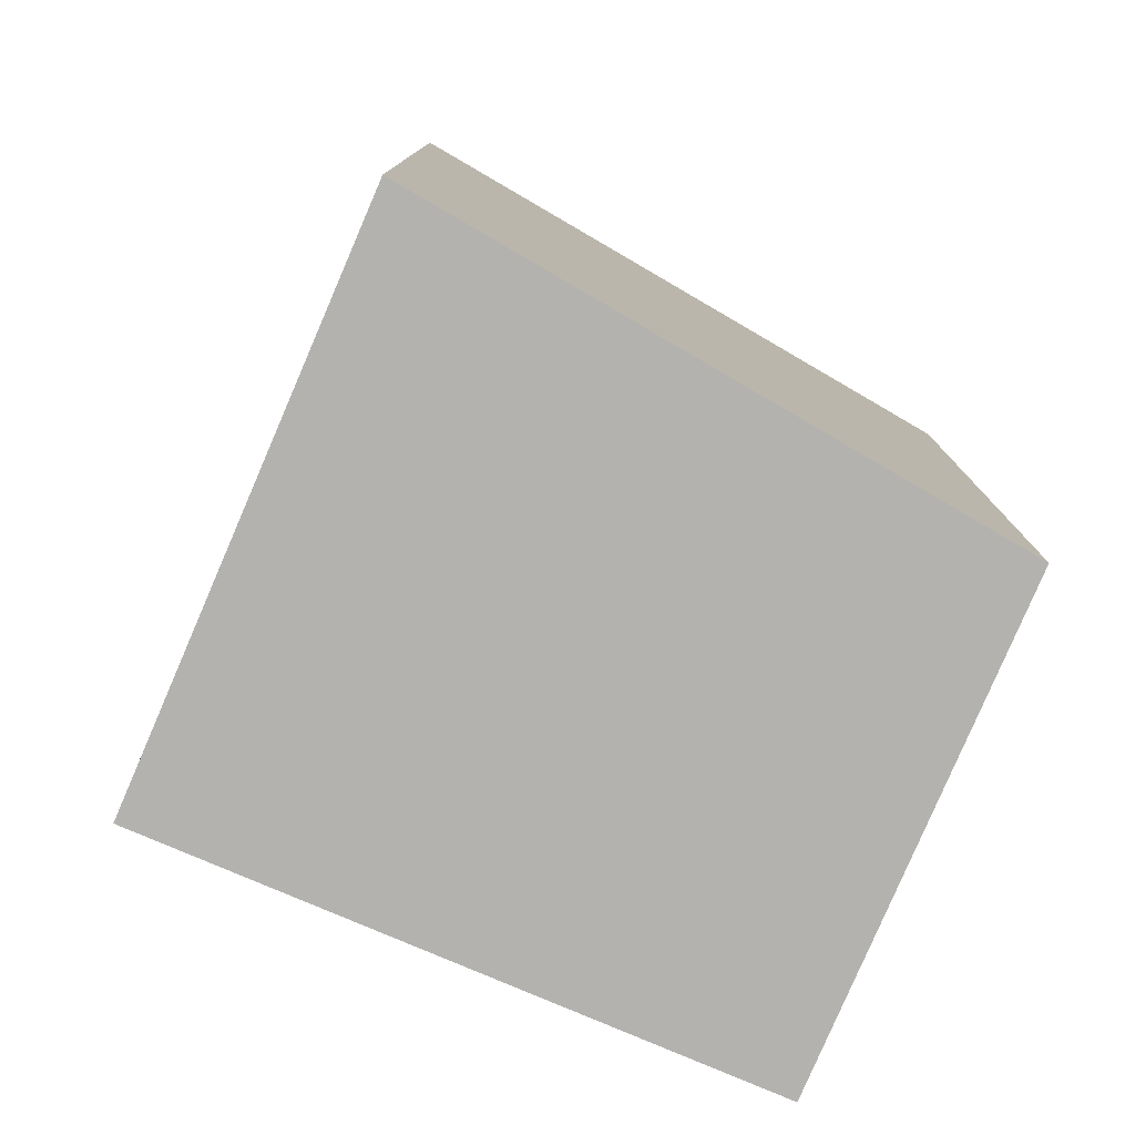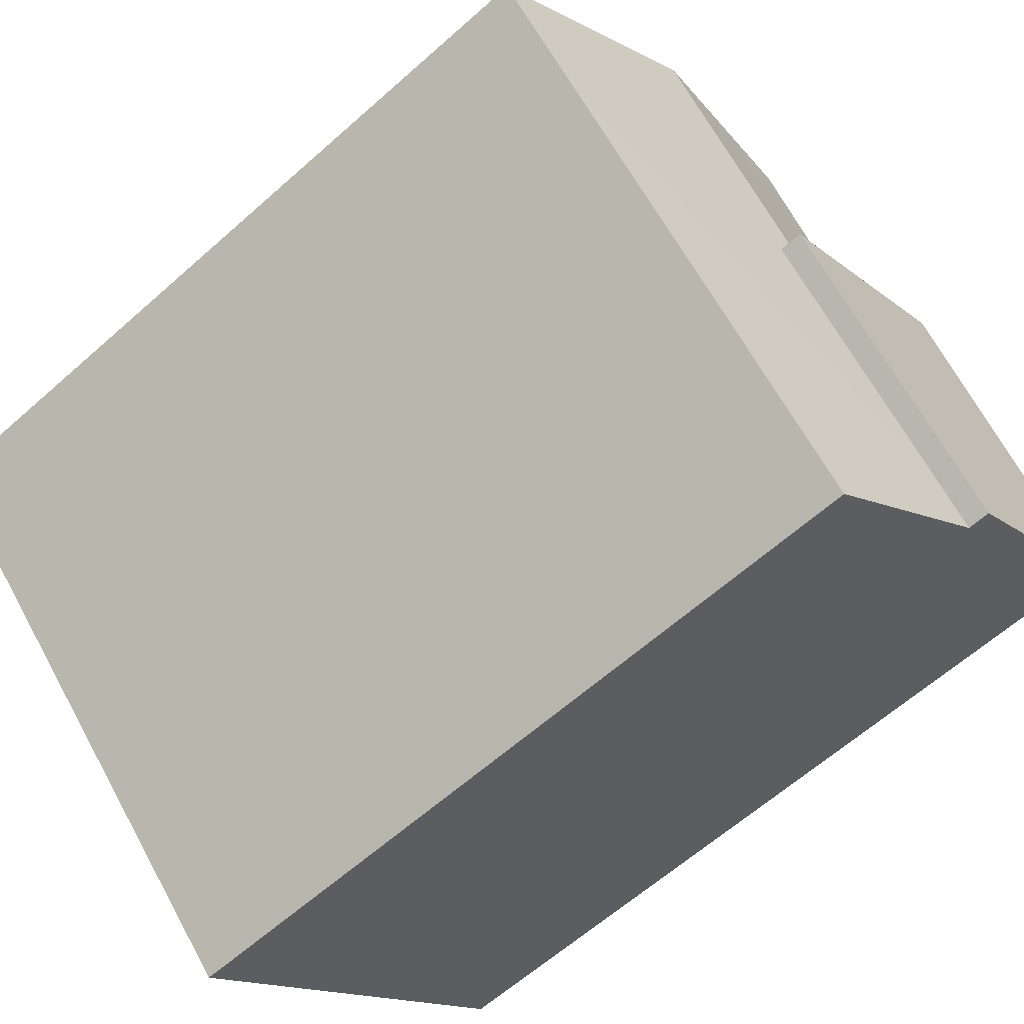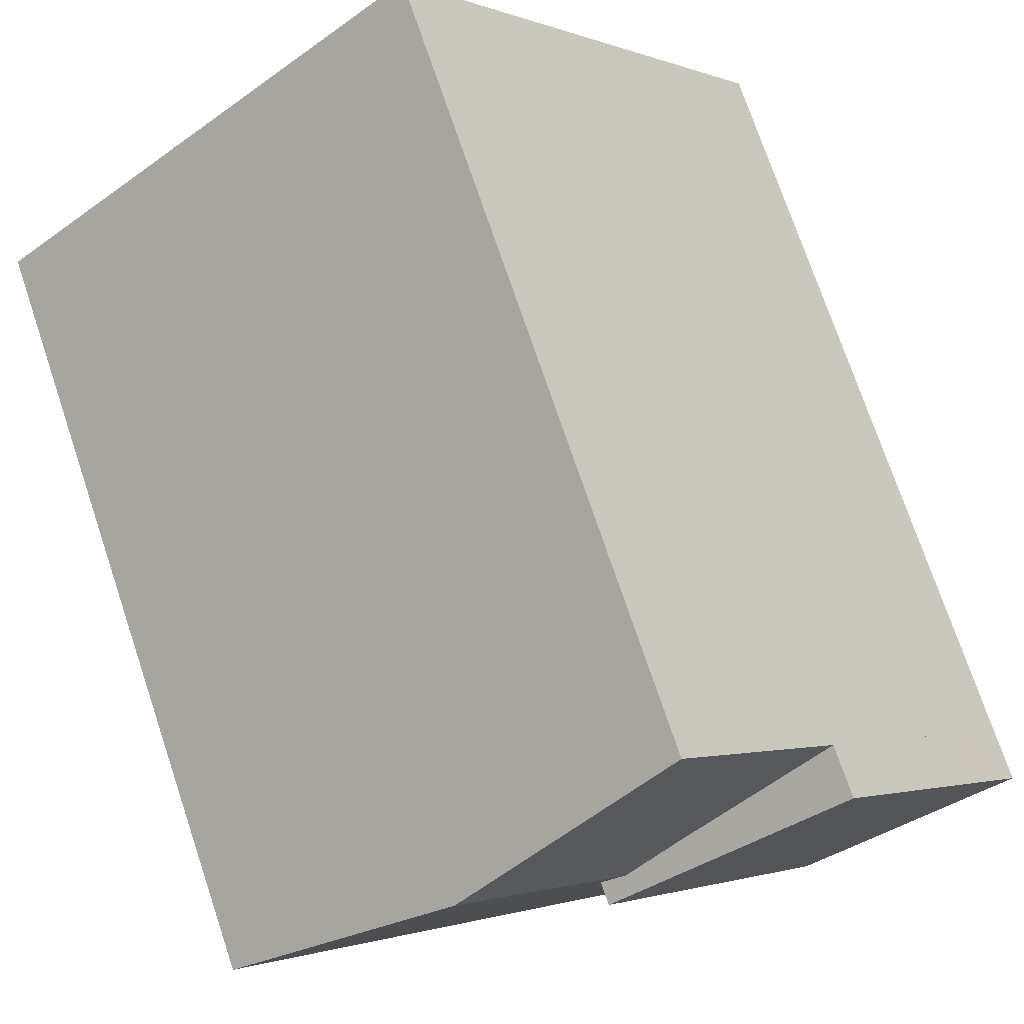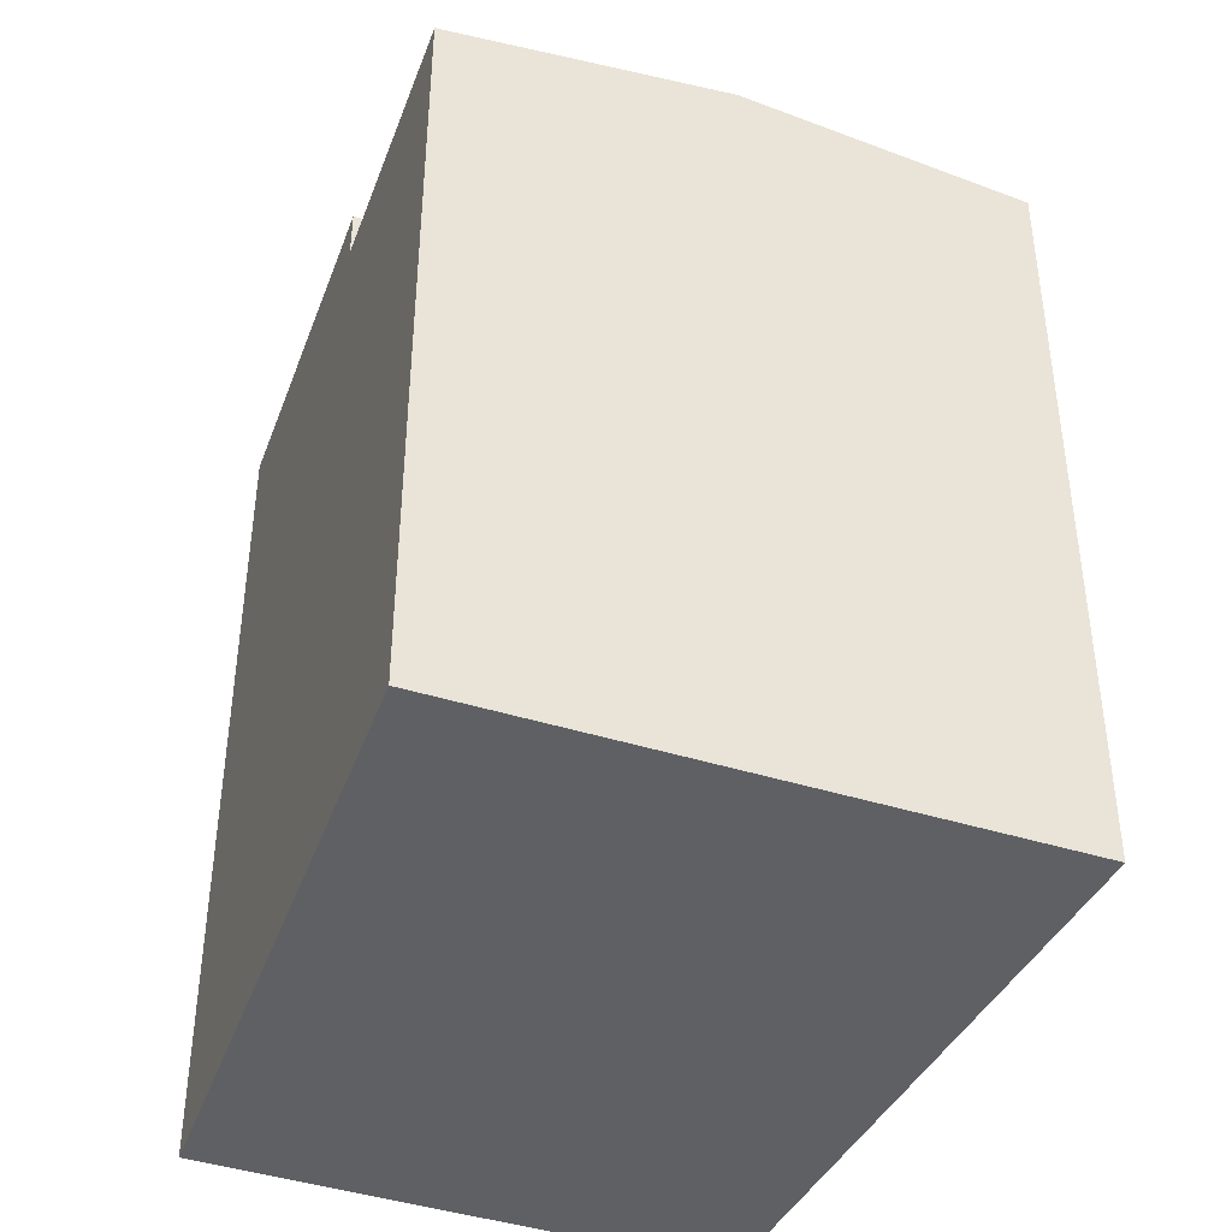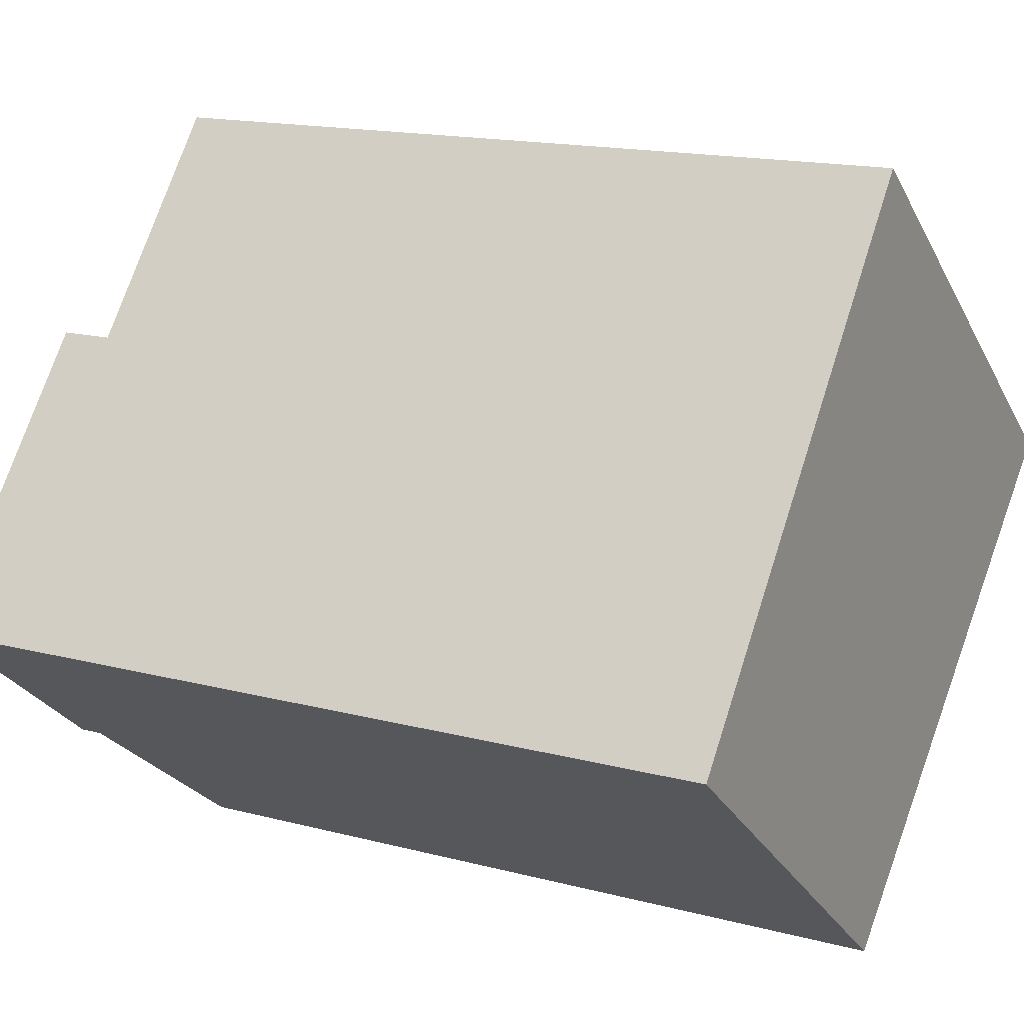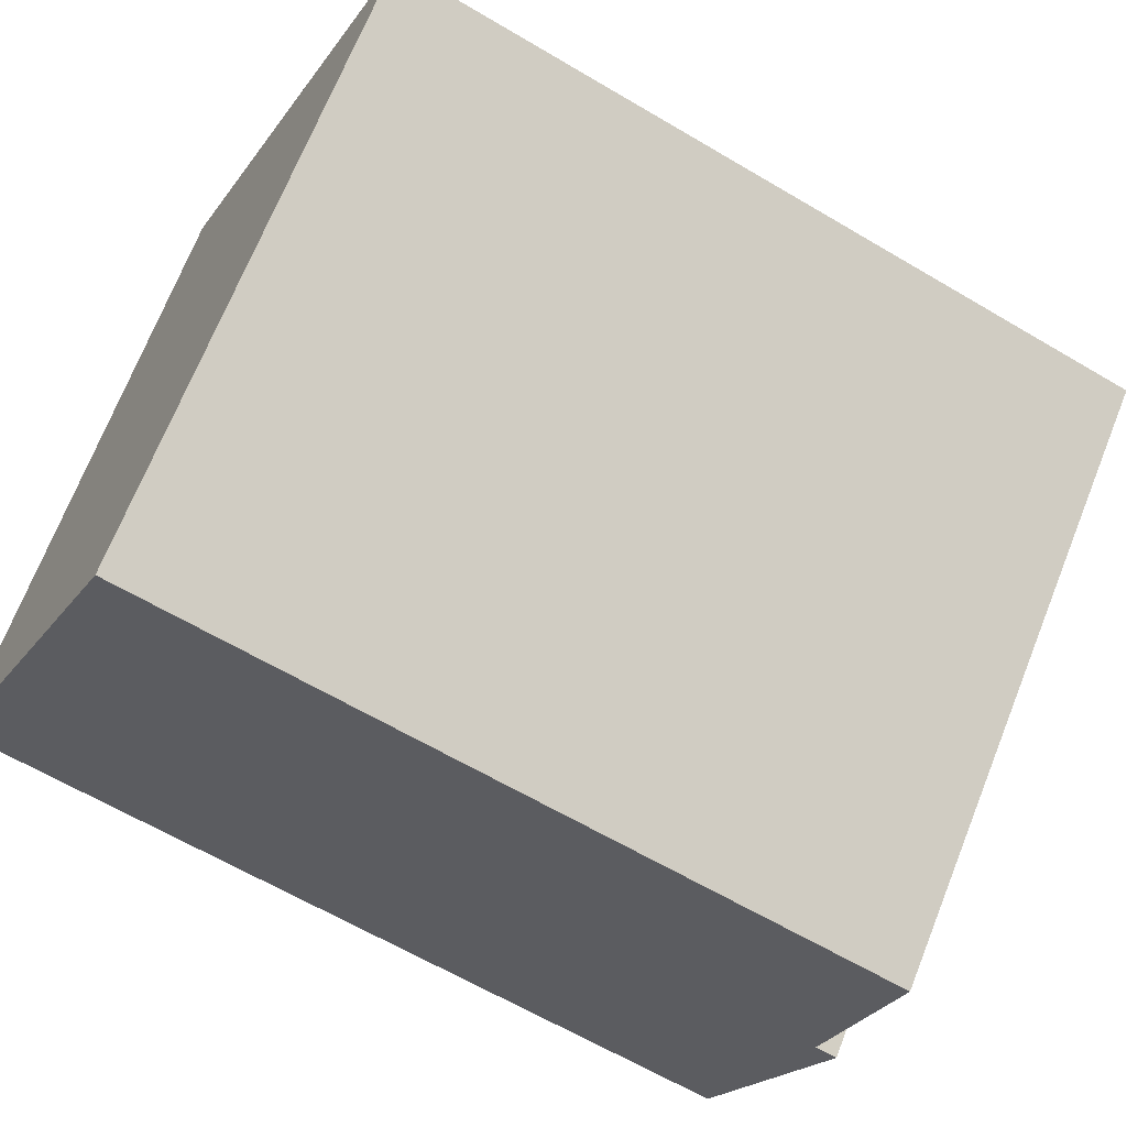
<metadata>
{"format":"obj","ext":"obj","renderer":"f3d","projection":"perspective","resolution":1024,"background":"white","views":[{"elev":-79.8,"azim":105.6,"up":"+Y"},{"elev":-62.2,"azim":132.1,"up":"+Z"},{"elev":73.8,"azim":161.4,"up":"+Z"},{"elev":-44.3,"azim":19.1,"up":"+Y"},{"elev":15.5,"azim":-60.7,"up":"+Z"},{"elev":-62.6,"azim":58.9,"up":"+Z"}]}
</metadata>
<code>
v  5.311 -4.063e-16 6.636
v  5.227 2.58e-16 -4.214
v  11.21 -1.283e-16 2.095
v  1.79 -1.369e-16 2.236
v  1.888e-05 9.944e-22 -1.624e-05
v  0.338 -2.587e-17 0.4224
v  4.776 -0.07 -3.85
v  7.573 -0.07 9.462
v  0 -0.07 -4.286e-18
v  9.552 -0.07 -7.7
v  9.448 -0.07 11.8
v  18.31 -0.07 0.8132
v  14.96 -0.07 7.362
v  20.47 -0.07 2.92
v  5.311 20.78 6.635
v  11.21 20.78 2.095
v  5.228 20.78 -4.215
v  0.0004614 20.78 -0.0006745
v  0.3385 20.78 0.4218
v  1.791 20.78 2.235
v  0.0004156 19.44 -0.0006181
v  9.553 19.44 -7.701
v  4.777 20.28 -3.851
v  20.47 19.44 2.919
v  9.448 19.44 11.8
v  14.96 20.28 7.361
v  7.574 19.44 9.462
v  18.31 19.44 0.8126
v  12.94 20.28 5.137
g defaultobject
f 1 2 3
f 2 1 4
f 2 4 5
f 5 4 6
f 7 8 9
f 8 7 10
f 8 10 11
f 11 10 12
f 11 12 13
f 13 12 14
f 3 15 1
f 15 3 16
f 2 16 3
f 16 2 17
f 18 2 5
f 2 18 17
f 19 5 6
f 5 19 18
f 20 6 4
f 6 20 19
f 15 4 1
f 4 15 20
f 21 7 9
f 7 21 10
f 10 21 22
f 22 21 23
f 24 13 14
f 13 24 11
f 11 24 25
f 25 24 26
f 9 27 21
f 27 9 25
f 25 9 11
f 11 9 8
f 22 12 10
f 12 22 14
f 14 22 28
f 14 28 24
f 16 20 15
f 20 16 19
f 19 16 17
f 19 17 18
f 21 29 23
f 29 21 27
f 29 27 26
f 26 27 25
f 23 28 22
f 28 23 29
f 28 29 24
f 24 29 26

</code>
